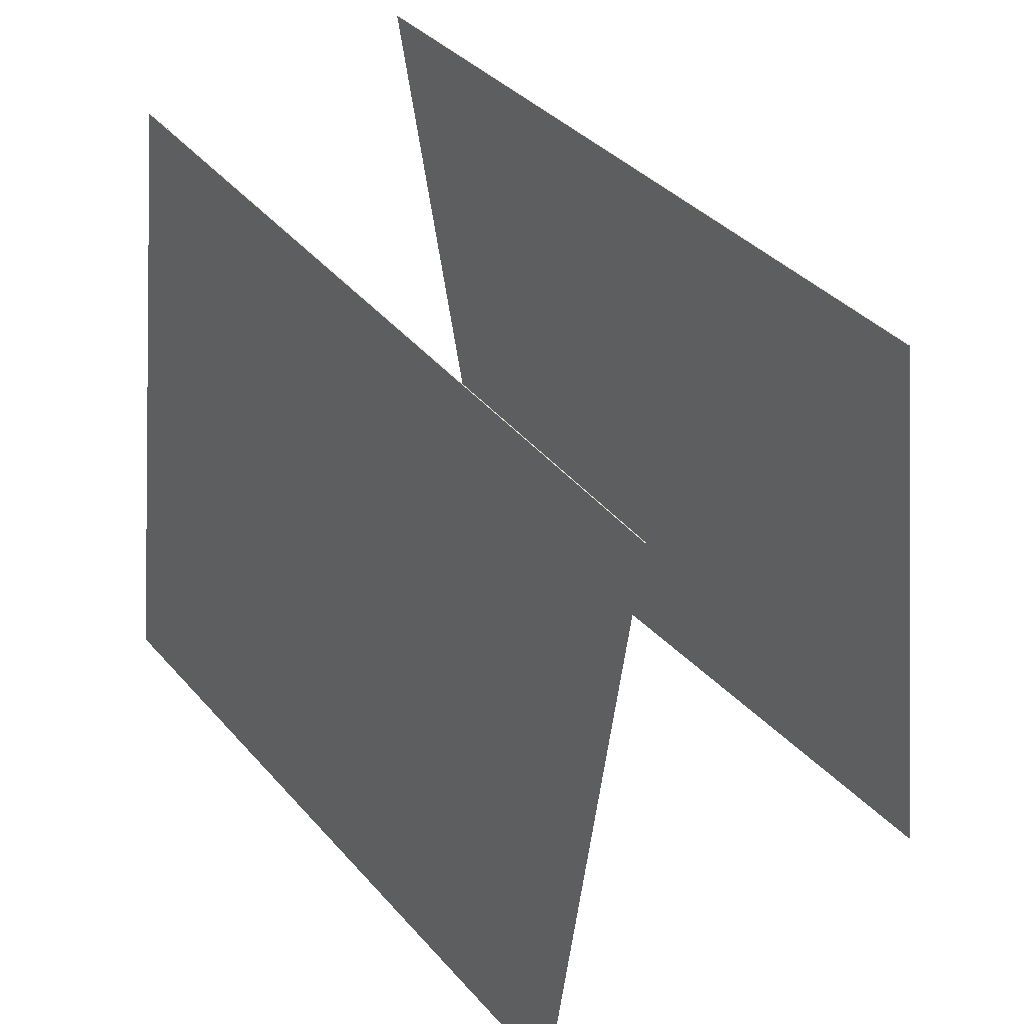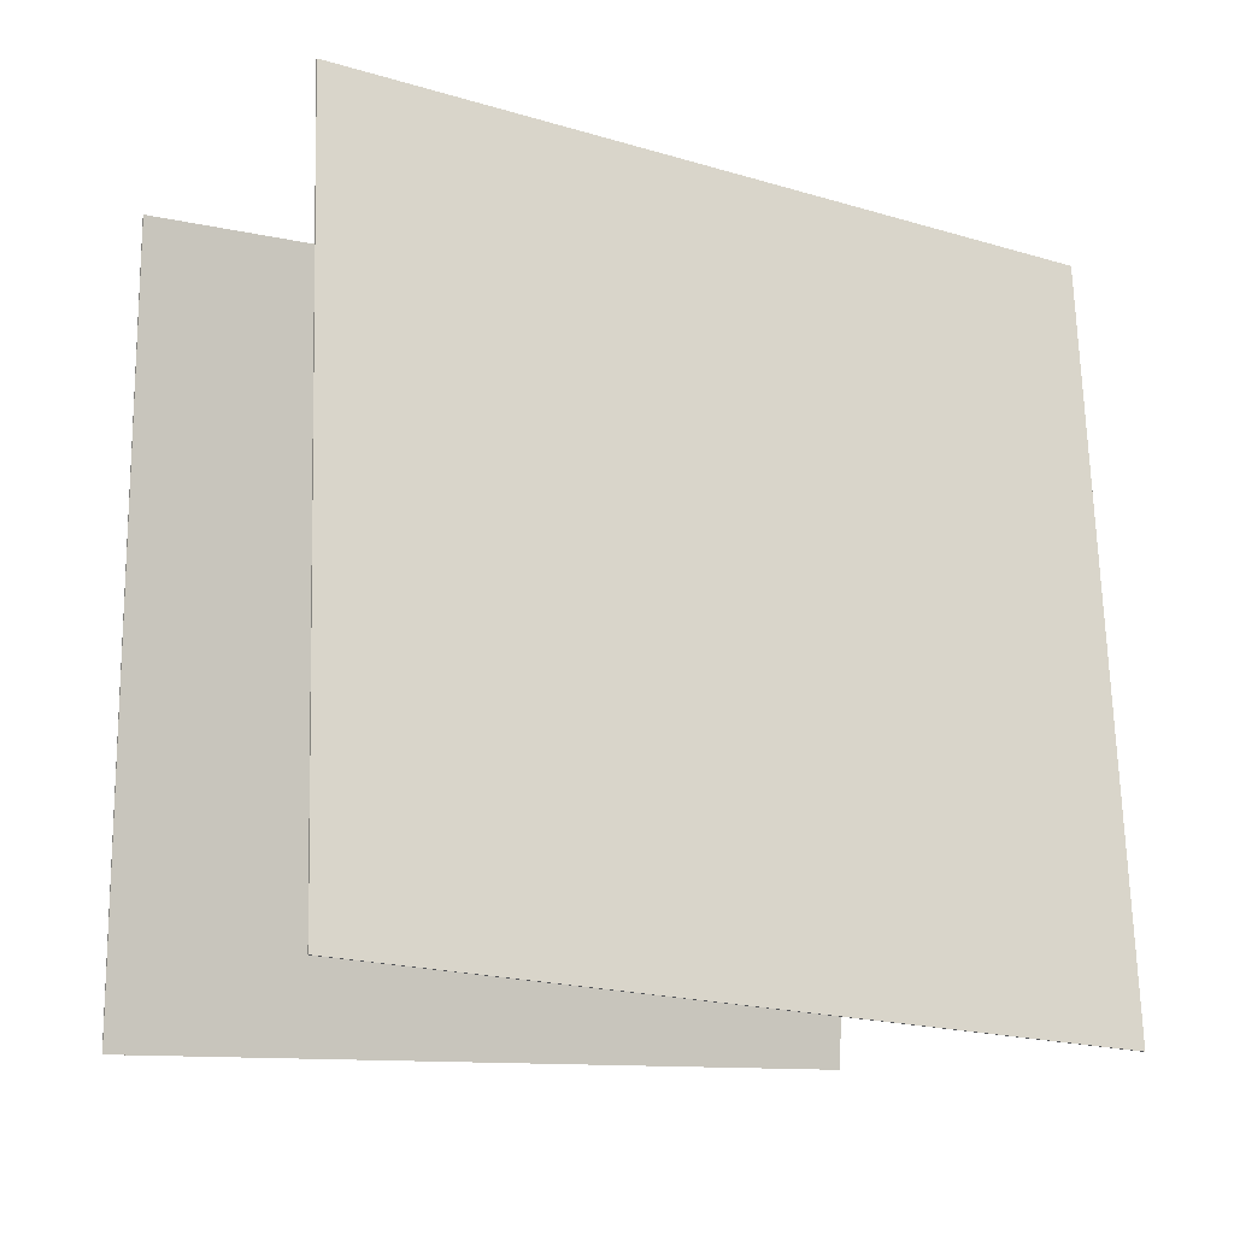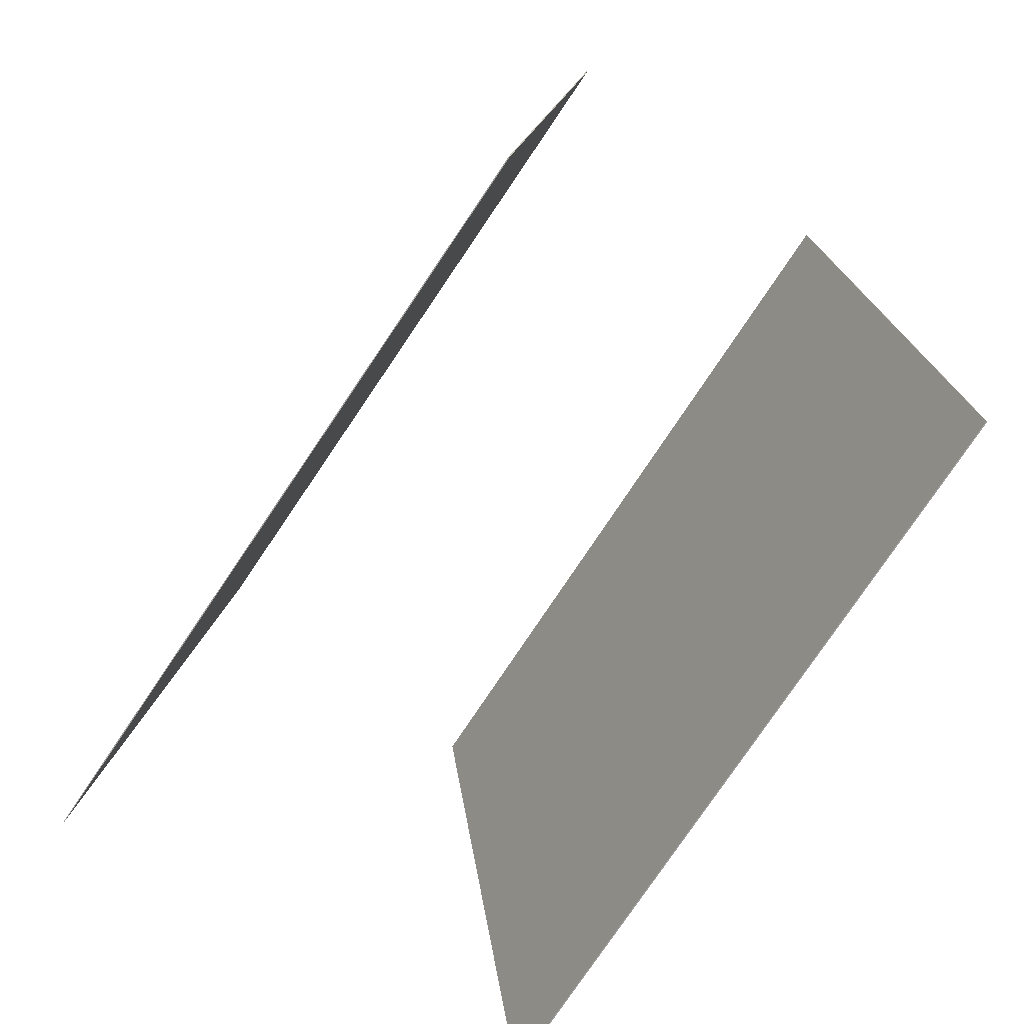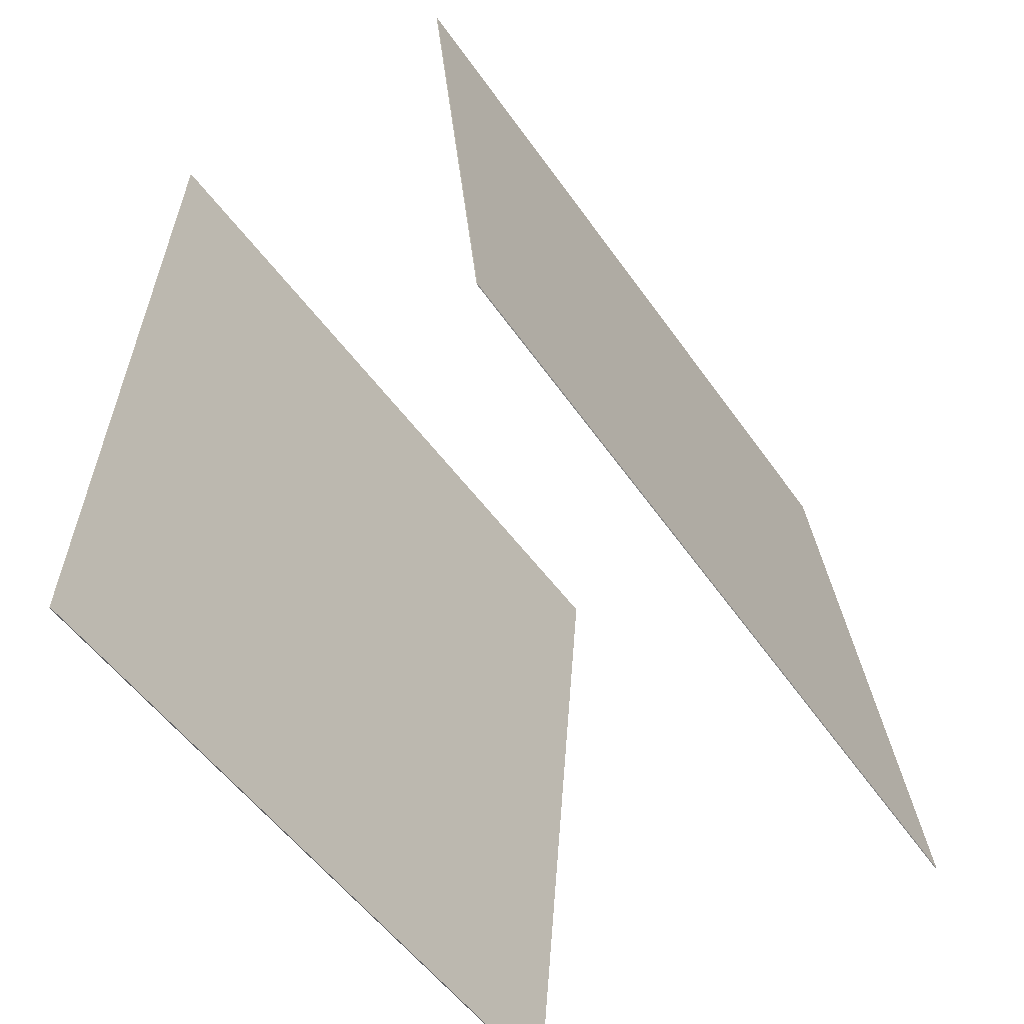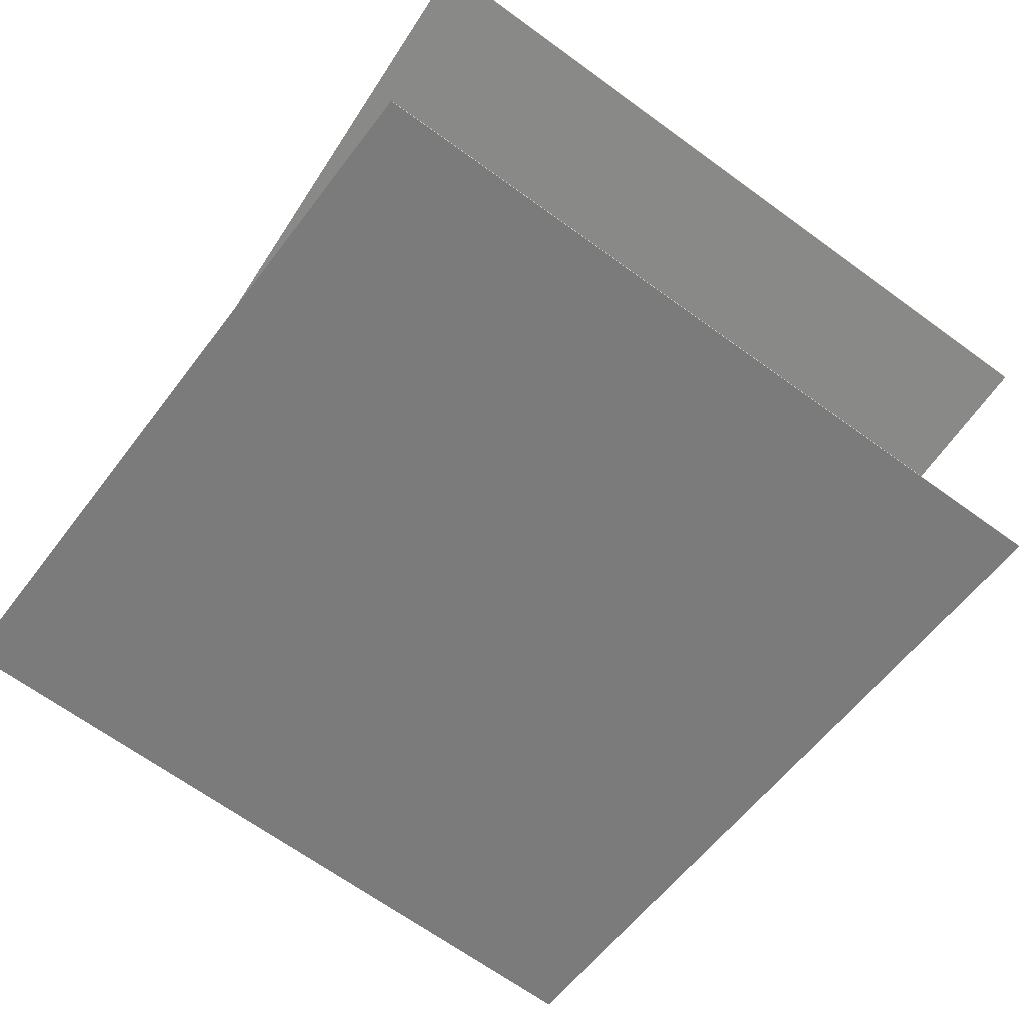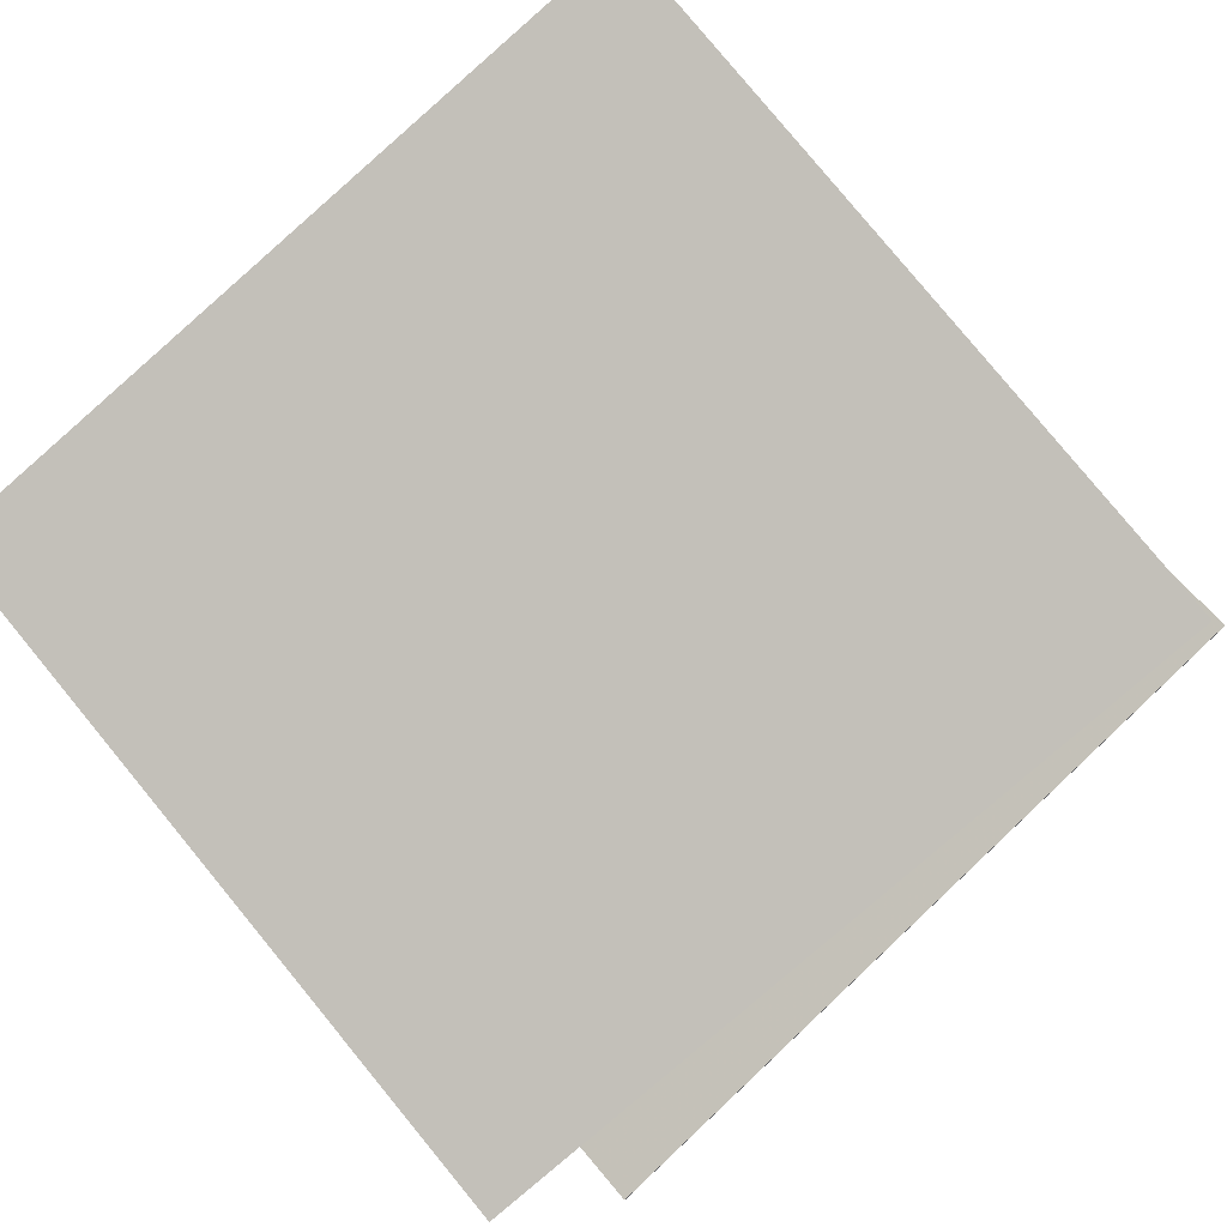
<metadata>
{"format":"obj","ext":"obj","renderer":"f3d","projection":"perspective","resolution":1024,"background":"white","views":[{"elev":43.4,"azim":69.1,"up":"+Y"},{"elev":-15.1,"azim":-12.7,"up":"+Y"},{"elev":-72.5,"azim":-105.6,"up":"+Y"},{"elev":-55.8,"azim":143.0,"up":"+Y"},{"elev":-77.8,"azim":54.5,"up":"+Z"},{"elev":72.6,"azim":140.5,"up":"+Z"}]}
</metadata>
<code>
v 0.5156 0.4614 0.06439
v 0.5152 0.4612 0.06313
v -0.4087 0.4902 0.359
v -0.4091 0.4901 0.3578
v 0.5196 -0.4681 0.168
v 0.5192 -0.4682 0.1667
v -0.4047 -0.4392 0.4626
v -0.4051 -0.4394 0.4614
f 1.0 7.0 5.0
f 1.0 3.0 7.0
f 1.0 4.0 3.0
f 1.0 2.0 4.0
f 3.0 8.0 7.0
f 3.0 4.0 8.0
f 5.0 7.0 8.0
f 5.0 8.0 6.0
f 1.0 5.0 6.0
f 1.0 6.0 2.0
f 2.0 6.0 8.0
f 2.0 8.0 4.0
v 0.3672 -0.4245 -0.439
v -0.5538 -0.4635 -0.1409
v 0.365 0.503 -0.3246
v -0.556 0.464 -0.02643
v 0.3675 -0.4246 -0.438
v -0.5535 -0.4636 -0.1398
v 0.3653 0.5029 -0.3235
v -0.5557 0.4639 -0.02536
f 9.0 15.0 13.0
f 9.0 11.0 15.0
f 9.0 12.0 11.0
f 9.0 10.0 12.0
f 11.0 16.0 15.0
f 11.0 12.0 16.0
f 13.0 15.0 16.0
f 13.0 16.0 14.0
f 9.0 13.0 14.0
f 9.0 14.0 10.0
f 10.0 14.0 16.0
f 10.0 16.0 12.0

</code>
